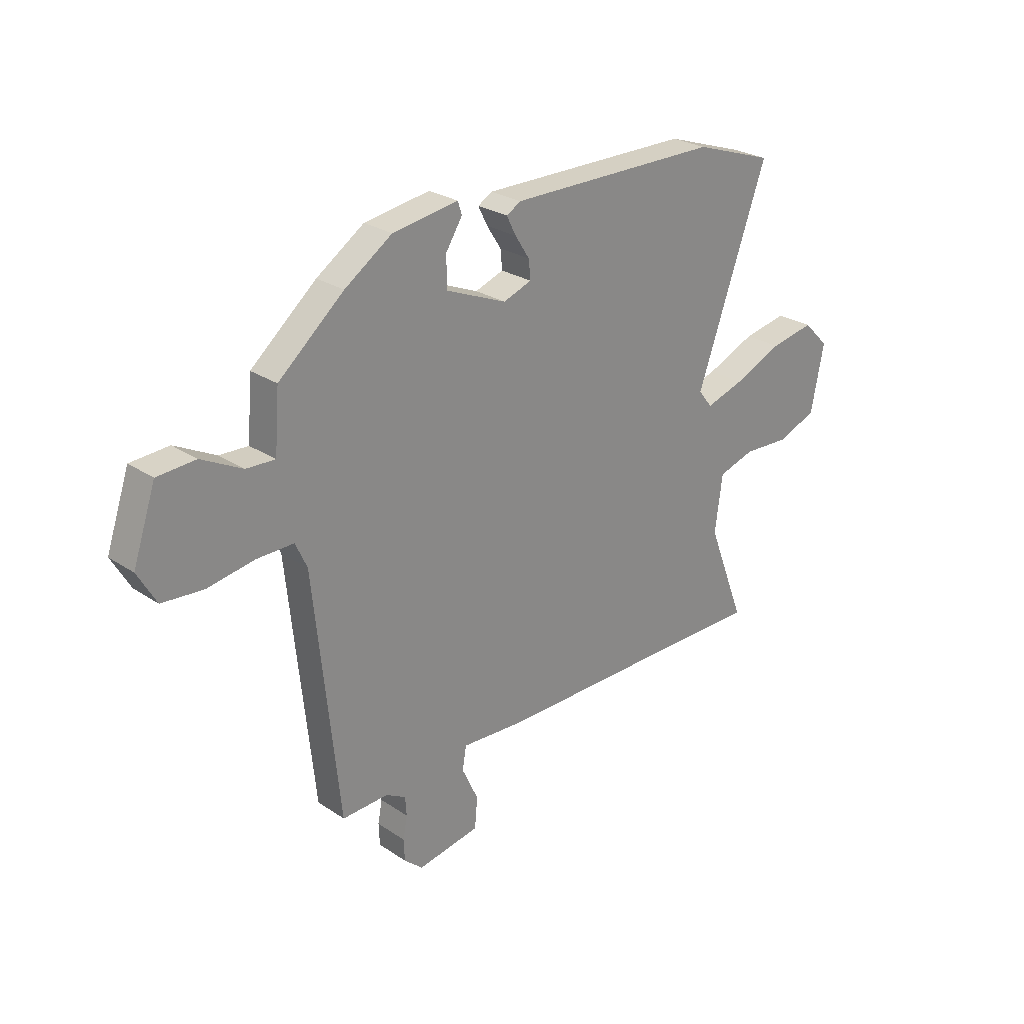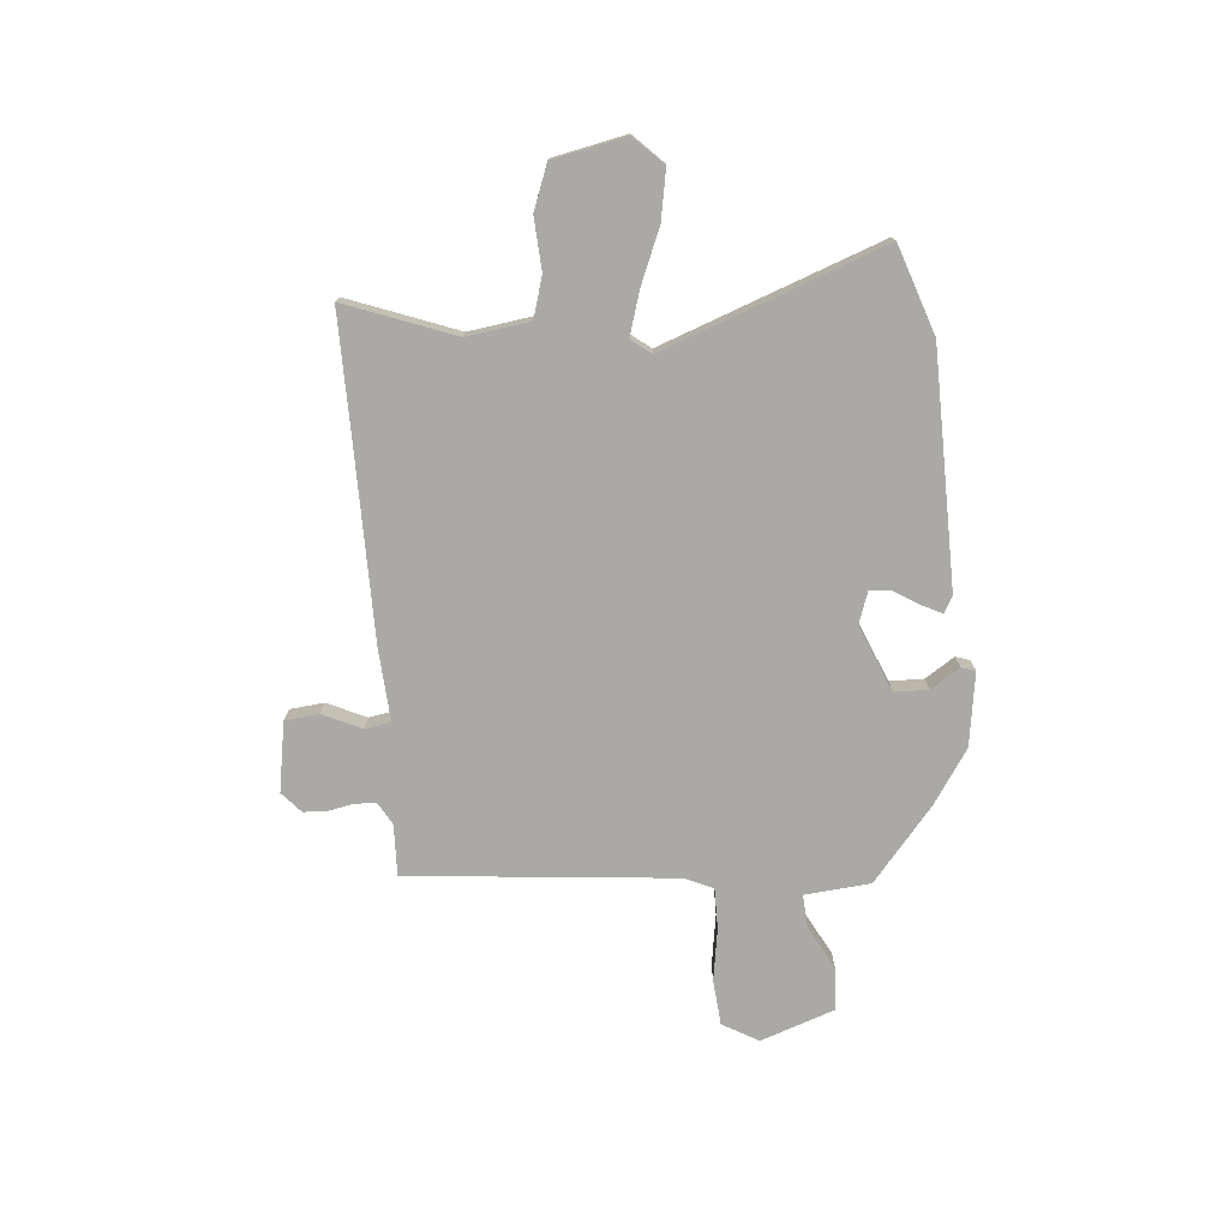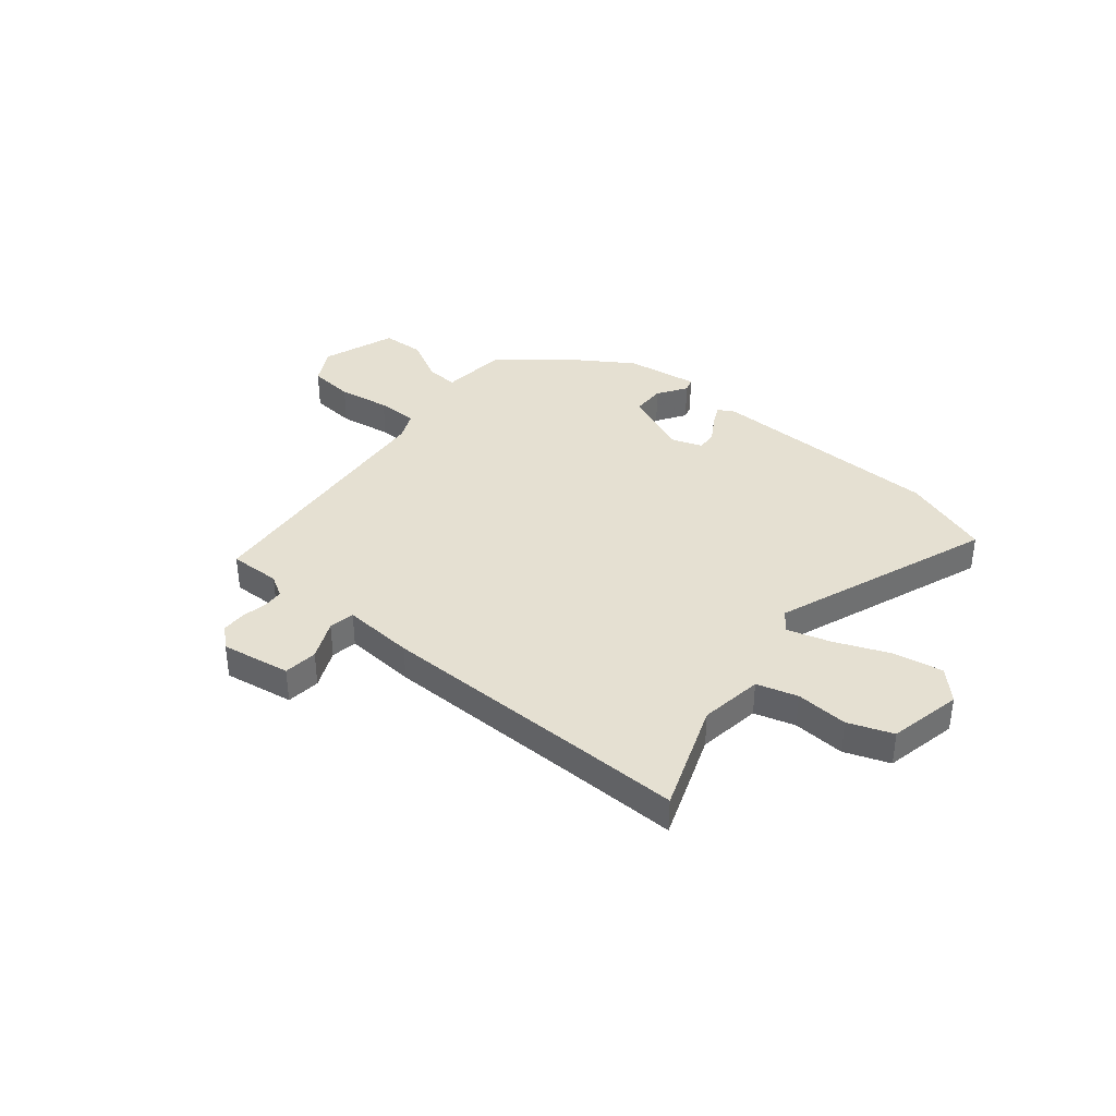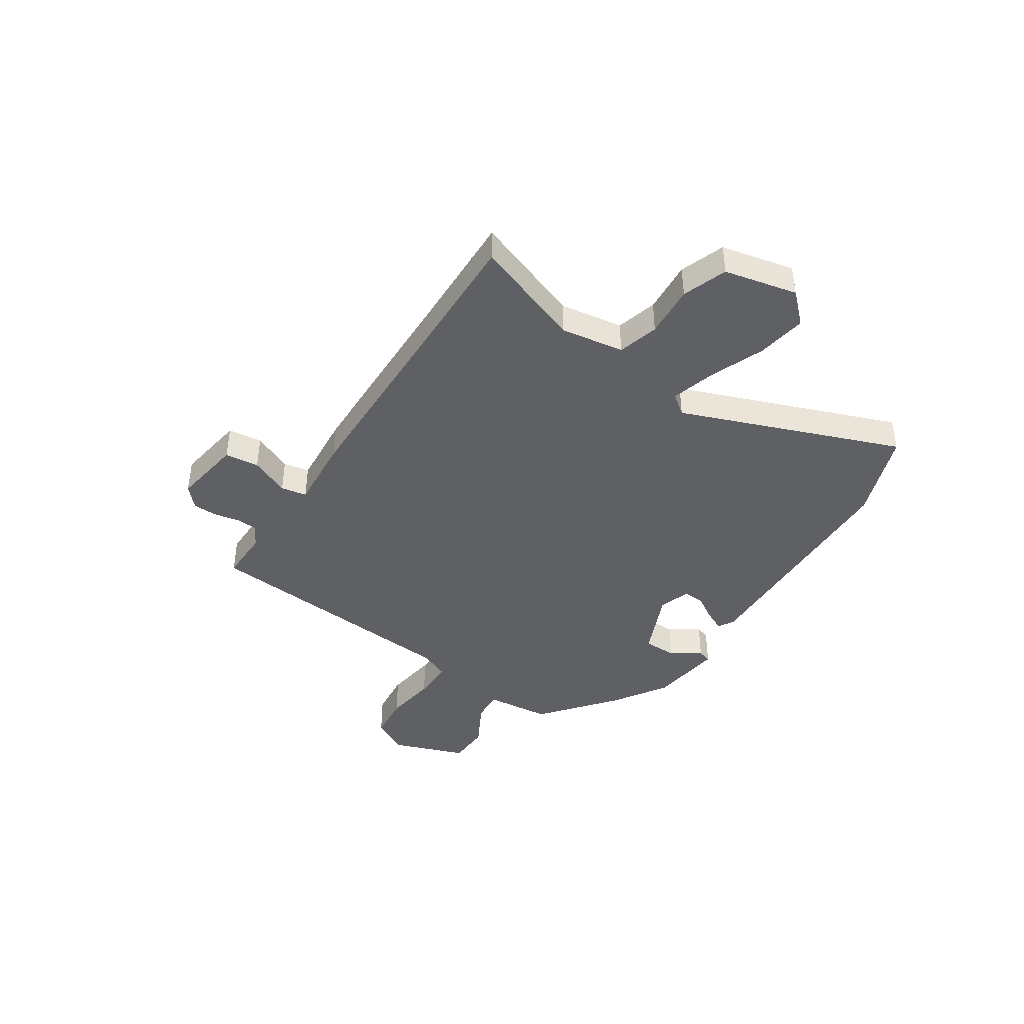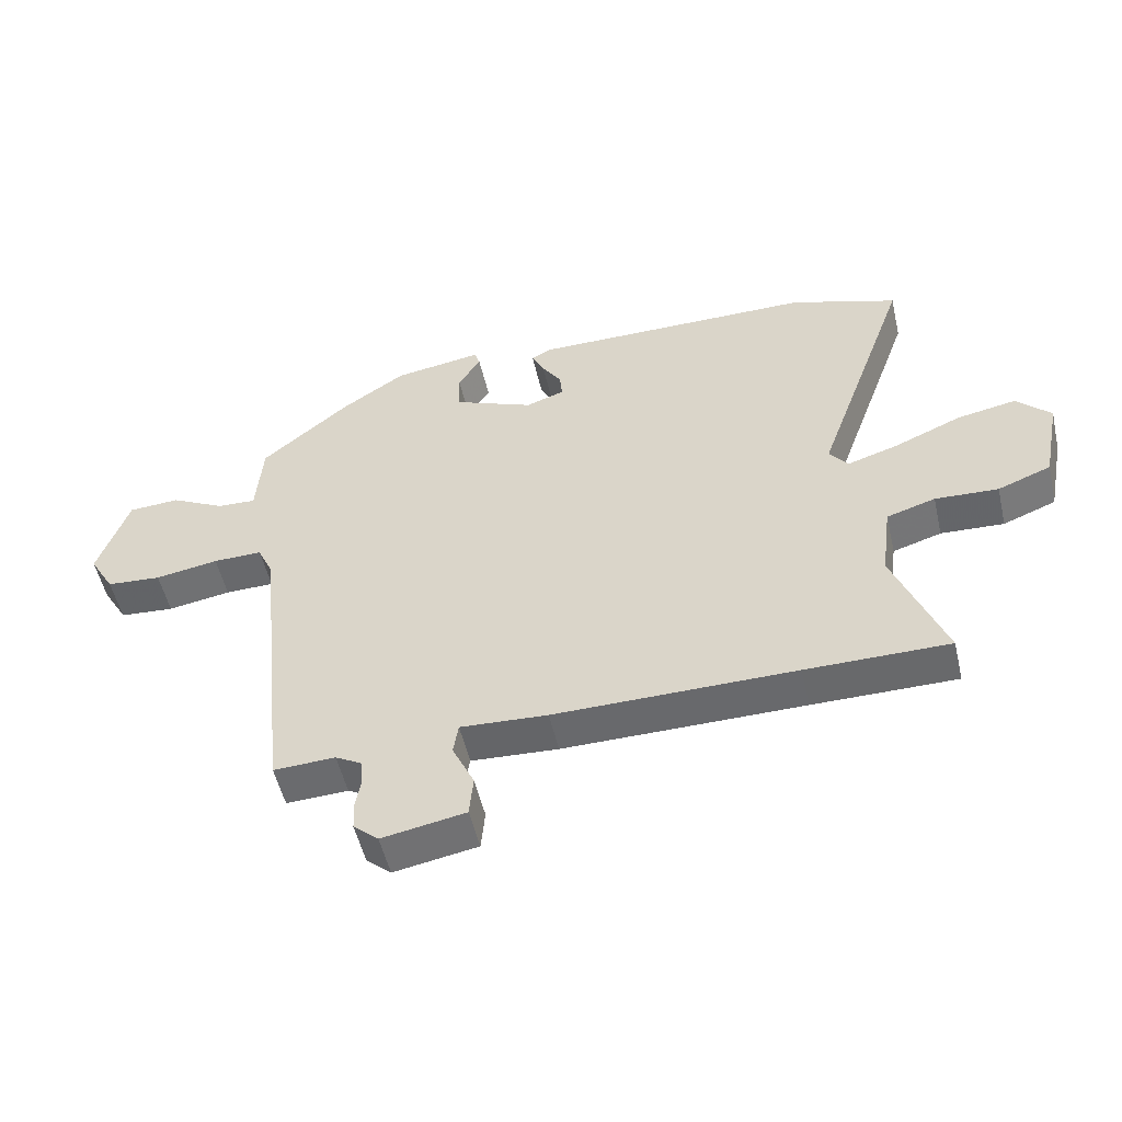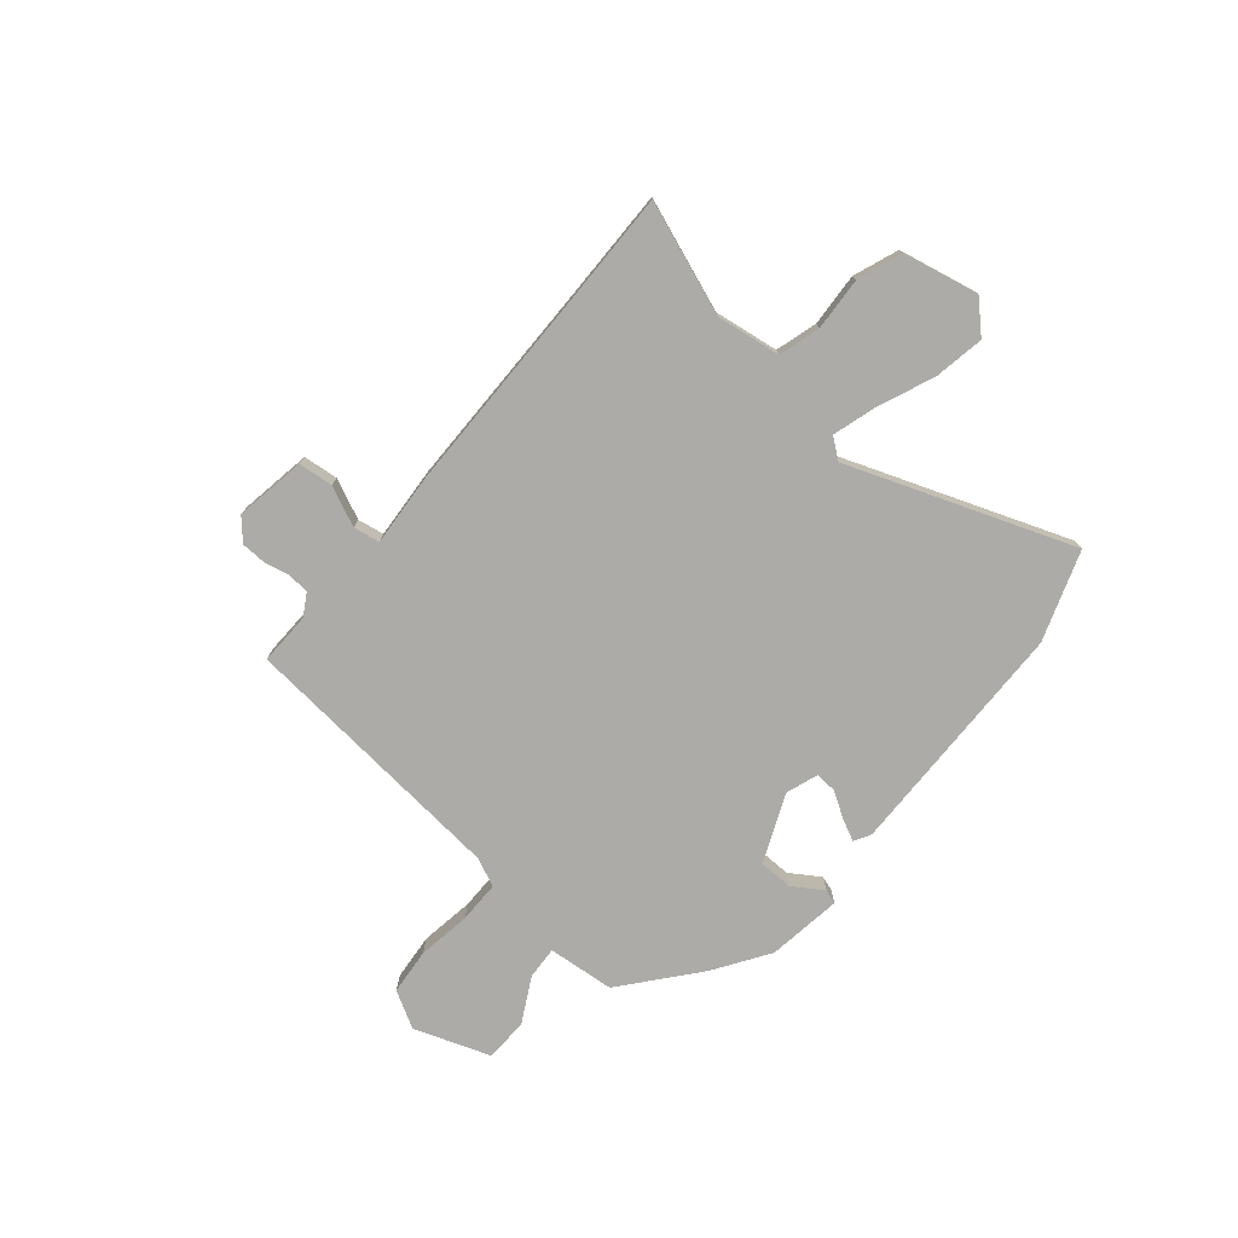
<metadata>
{"format":"obj","ext":"obj","renderer":"f3d","projection":"perspective","resolution":1024,"background":"white","views":[{"elev":26.2,"azim":136.4,"up":"+Z"},{"elev":-75.4,"azim":-84.5,"up":"+Y"},{"elev":37.7,"azim":-139.7,"up":"+Y"},{"elev":-42.3,"azim":-122.0,"up":"+Y"},{"elev":-52.6,"azim":-167.0,"up":"+Z"},{"elev":-76.3,"azim":-129.3,"up":"+Y"}]}
</metadata>
<code>
v -0.631 0.07 0.456
v -0.46 0.07 0.513
v -0.005 0.07 0.515
v 0.026 0.07 0.497
v 0.006 0.07 0.457
v -0.025 0.07 0.409
v -0.029 0.07 0.368
v 0.032 0.07 0.346
v 0.161 0.07 0.399
v 0.163 0.07 0.464
v 0.127 0.07 0.521
v 0.136 0.07 0.548
v 0.277 0.07 0.526
v 0.379 0.07 0.457
v 0.519 0.07 0.338
v 0.529 0.07 0.211
v 0.591 0.07 0.214
v 0.678 0.07 0.259
v 0.76 0.07 0.254
v 0.809 0.07 0.11
v 0.769 0.07 0.041
v 0.681 0.07 0.034
v 0.58 0.07 0.051
v 0.501 0.07 0.052
v 0.476 0.07 -0.002
v 0.422 0.07 -0.518
v 0.323 0.07 -0.514
v 0.28 0.07 -0.538
v 0.277 0.07 -0.579
v 0.286 0.07 -0.627
v 0.284 0.07 -0.674
v 0.244 0.07 -0.709
v 0.11 0.07 -0.685
v 0.104 0.07 -0.619
v 0.139 0.07 -0.544
v 0.131 0.07 -0.494
v -0.008 0.07 -0.502
v -0.392 0.07 -0.5
v -0.62 0.07 -0.5
v -0.539 0.07 -0.29
v -0.555 0.07 -0.168
v -0.633 0.07 -0.144
v -0.734 0.07 -0.149
v -0.819 0.07 -0.116
v -0.847 0.07 0.026
v -0.792 0.07 0.081
v -0.697 0.07 0.063
v -0.592 0.07 0.018
v -0.509 0.07 -0.008
v -0.479 0.07 0.03
v -0.631 0 0.456
v -0.46 0 0.513
v -0.005 0 0.515
v 0.026 0 0.497
v 0.006 0 0.457
v -0.025 0 0.409
v -0.029 0 0.368
v 0.032 0 0.346
v 0.161 0 0.399
v 0.163 0 0.464
v 0.127 0 0.521
v 0.136 0 0.548
v 0.277 0 0.526
v 0.379 0 0.457
v 0.519 0 0.338
v 0.529 0 0.211
v 0.591 0 0.214
v 0.678 0 0.259
v 0.76 0 0.254
v 0.809 0 0.11
v 0.769 0 0.041
v 0.681 0 0.034
v 0.58 0 0.051
v 0.501 0 0.052
v 0.476 0 -0.002
v 0.422 0 -0.518
v 0.323 0 -0.514
v 0.28 0 -0.538
v 0.277 0 -0.579
v 0.286 0 -0.627
v 0.284 0 -0.674
v 0.244 0 -0.709
v 0.11 0 -0.685
v 0.104 0 -0.619
v 0.139 0 -0.544
v 0.131 0 -0.494
v -0.008 0 -0.502
v -0.392 0 -0.5
v -0.62 0 -0.5
v -0.539 0 -0.29
v -0.555 0 -0.168
v -0.633 0 -0.144
v -0.734 0 -0.149
v -0.819 0 -0.116
v -0.847 0 0.026
v -0.792 0 0.081
v -0.697 0 0.063
v -0.592 0 0.018
v -0.509 0 -0.008
v -0.479 0 0.03
f 45 46 47 48
f 45 48 49
f 42 43 44 45
f 41 42 45 49
f 40 41 49 50
f 38 39 40
f 36 37 38 40
f 32 33 34 35
f 32 35 36
f 29 30 31 32
f 28 29 32 36
f 27 28 36 40
f 25 26 27 40
f 20 21 22 23
f 20 23 24
f 17 18 19 20
f 16 17 20 24
f 10 11 12 13
f 9 10 13 14
f 8 9 14 15
f 3 4 5 6
f 1 2 3 6
f 50 1 6 7
f 40 50 7 8
f 16 24 25 40
f 8 15 16 40
f 98 97 96 95
f 99 98 95
f 95 94 93 92
f 99 95 92 91
f 100 99 91 90
f 90 89 88
f 90 88 87 86
f 85 84 83 82
f 86 85 82
f 82 81 80 79
f 86 82 79 78
f 90 86 78 77
f 90 77 76 75
f 73 72 71 70
f 74 73 70
f 70 69 68 67
f 74 70 67 66
f 63 62 61 60
f 64 63 60 59
f 65 64 59 58
f 56 55 54 53
f 56 53 52 51
f 57 56 51 100
f 58 57 100 90
f 90 75 74 66
f 90 66 65 58
f 1 51 52 2
f 2 52 53 3
f 3 53 54 4
f 4 54 55 5
f 5 55 56 6
f 6 56 57 7
f 7 57 58 8
f 8 58 59 9
f 9 59 60 10
f 10 60 61 11
f 11 61 62 12
f 12 62 63 13
f 13 63 64 14
f 14 64 65 15
f 15 65 66 16
f 16 66 67 17
f 17 67 68 18
f 18 68 69 19
f 19 69 70 20
f 20 70 71 21
f 21 71 72 22
f 22 72 73 23
f 23 73 74 24
f 24 74 75 25
f 25 75 76 26
f 26 76 77 27
f 27 77 78 28
f 28 78 79 29
f 29 79 80 30
f 30 80 81 31
f 31 81 82 32
f 32 82 83 33
f 33 83 84 34
f 34 84 85 35
f 35 85 86 36
f 36 86 87 37
f 37 87 88 38
f 38 88 89 39
f 39 89 90 40
f 40 90 91 41
f 41 91 92 42
f 42 92 93 43
f 43 93 94 44
f 44 94 95 45
f 45 95 96 46
f 46 96 97 47
f 47 97 98 48
f 48 98 99 49
f 49 99 100 50
f 50 100 51 1

</code>
